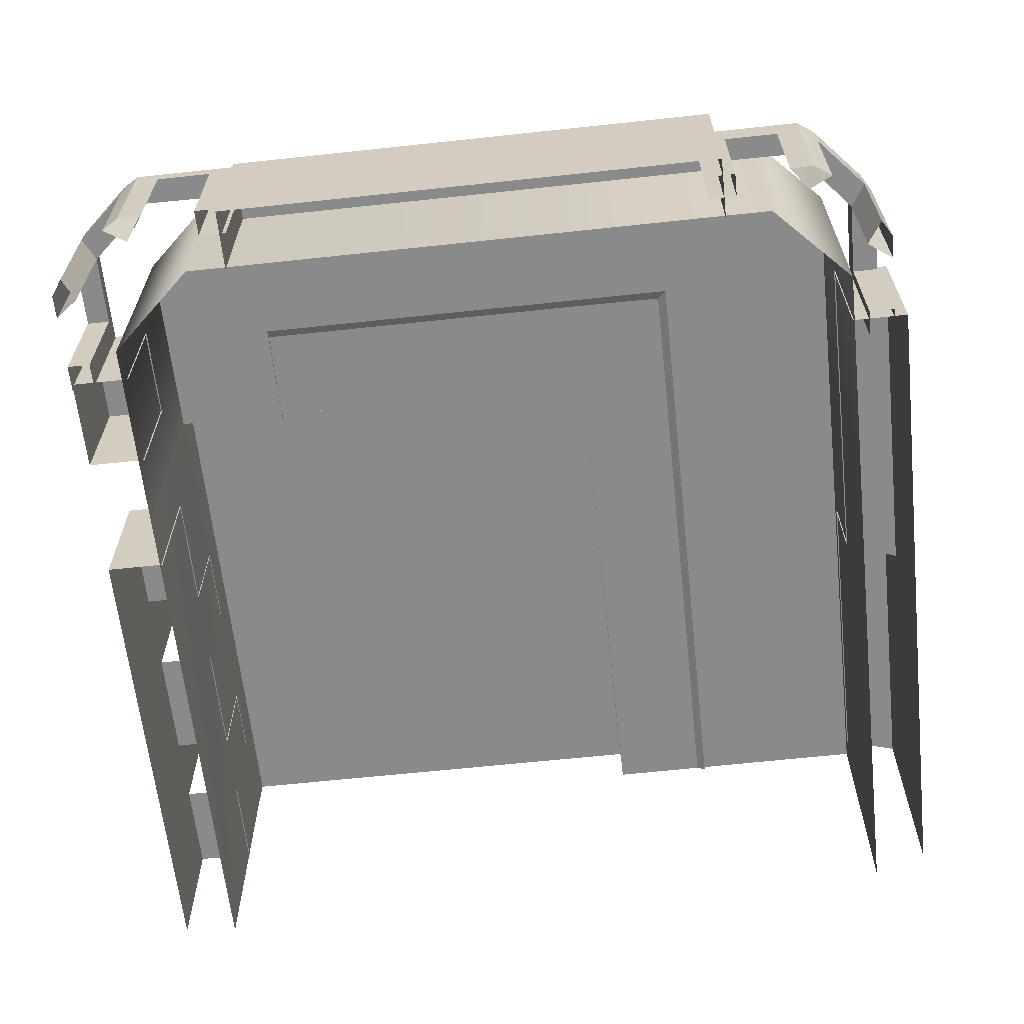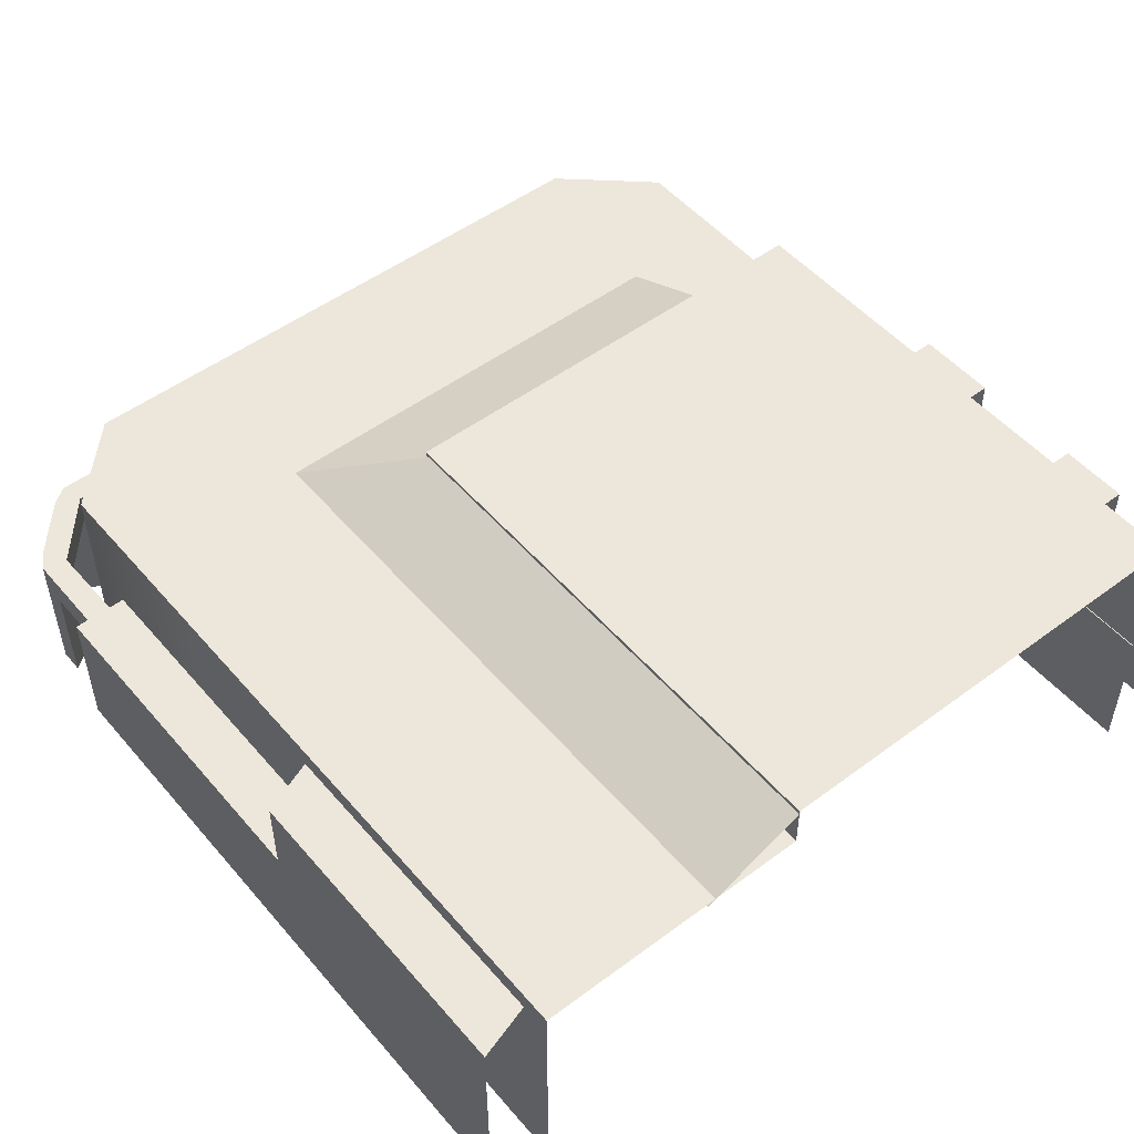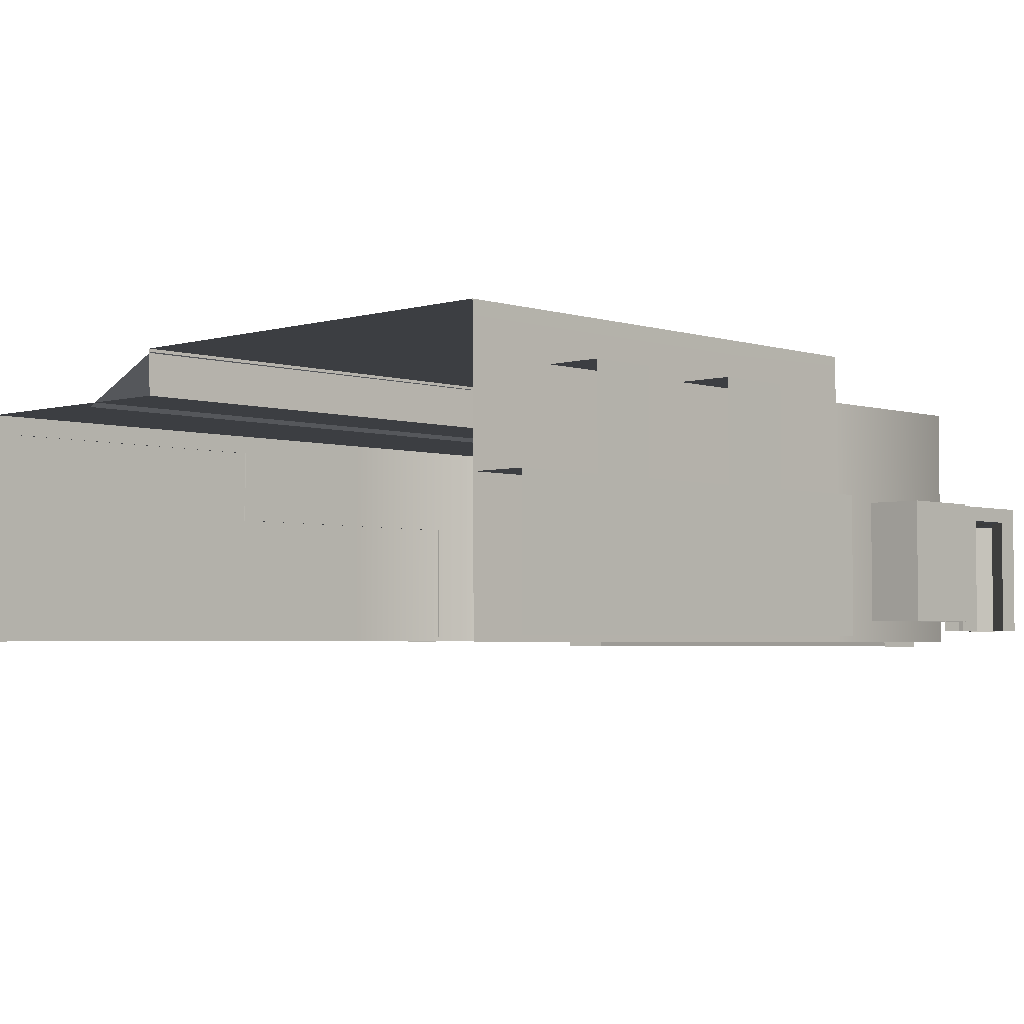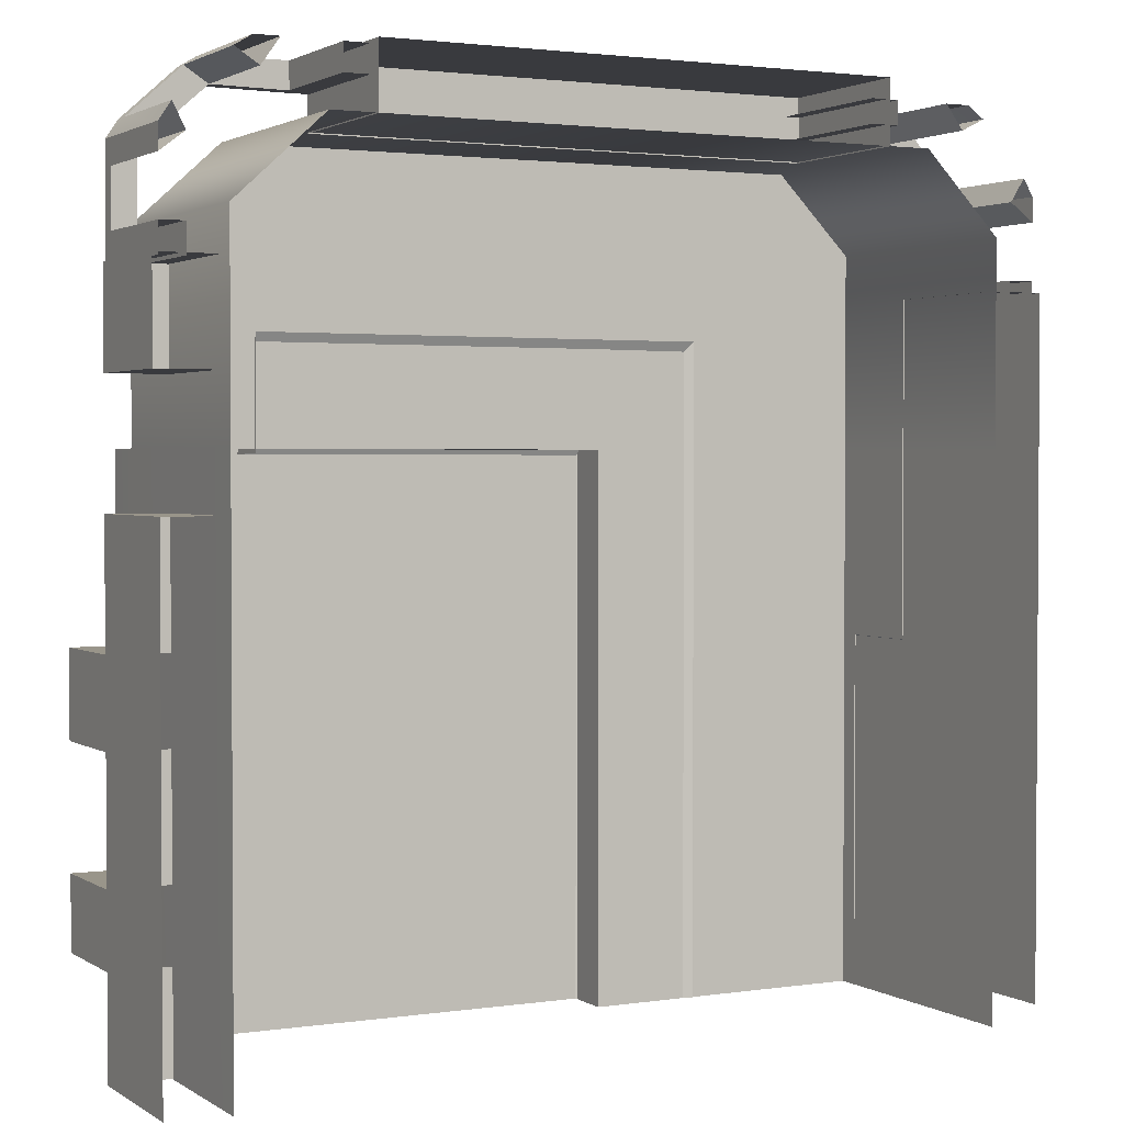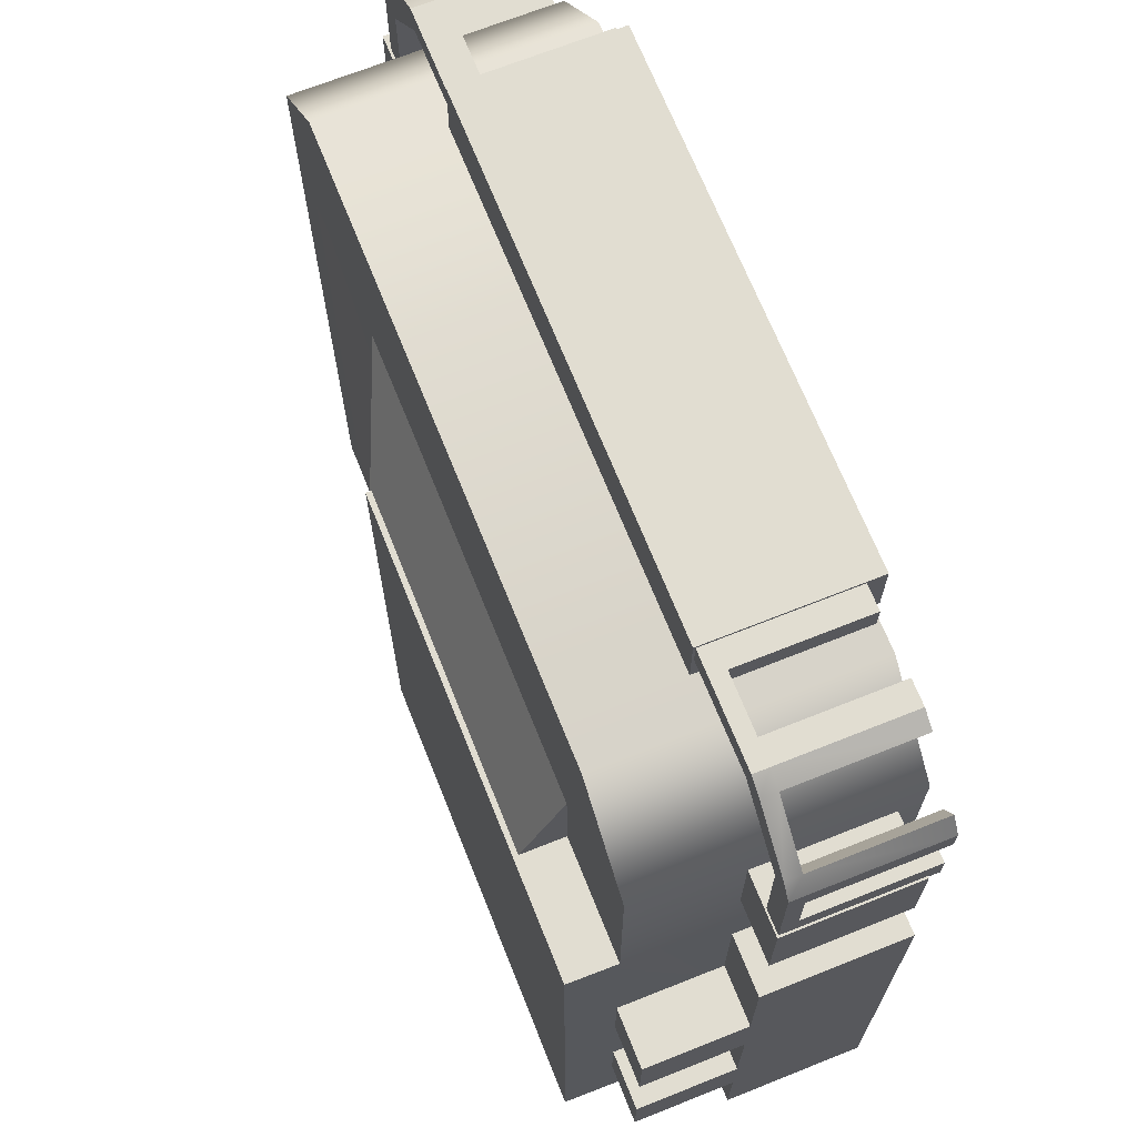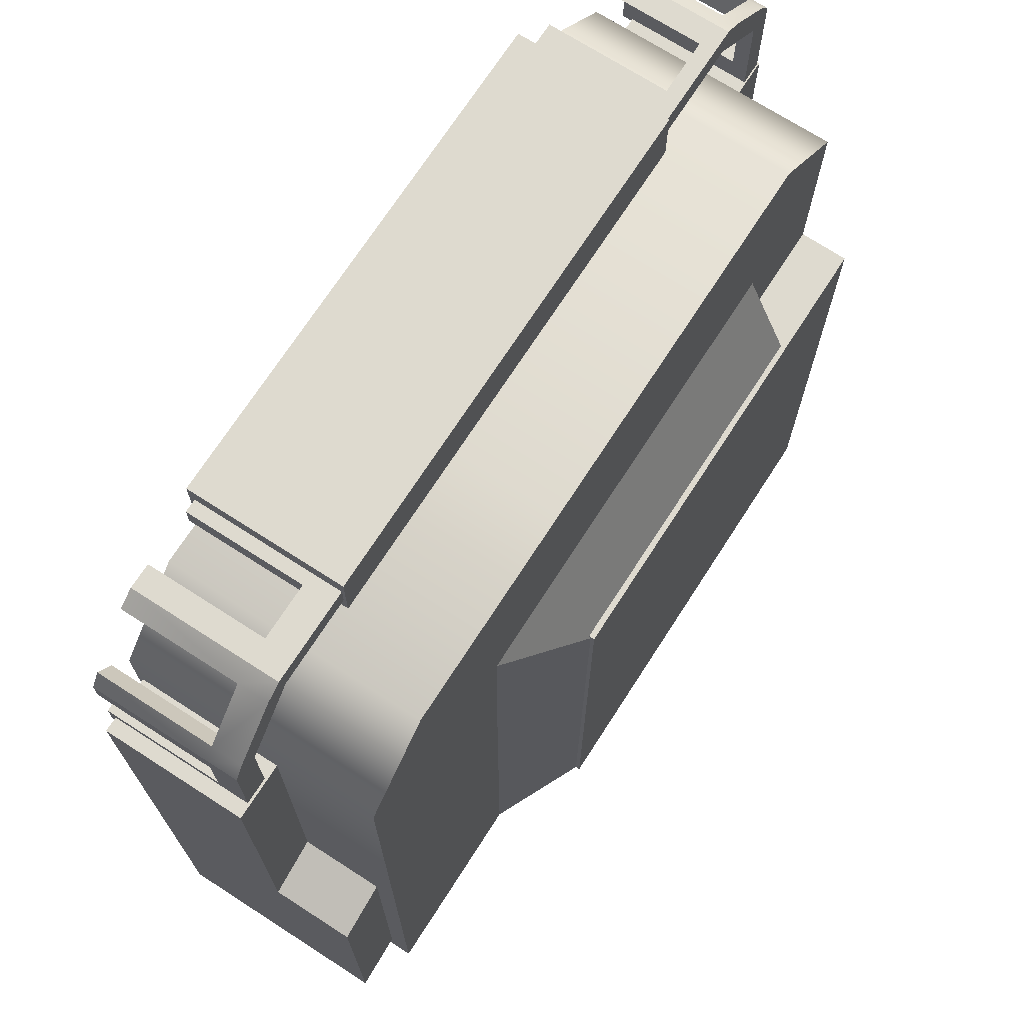
<metadata>
{"format":"obj","ext":"obj","renderer":"f3d","projection":"perspective","resolution":1024,"background":"white","views":[{"elev":-63.4,"azim":6.2,"up":"+Y"},{"elev":50.8,"azim":140.9,"up":"+Y"},{"elev":-3.4,"azim":-136.1,"up":"+Y"},{"elev":2.1,"azim":-27.4,"up":"+Z"},{"elev":68.9,"azim":-111.8,"up":"+Z"},{"elev":71.0,"azim":122.8,"up":"+Z"}]}
</metadata>
<code>
o Forestry_4_Mesh.001
v -0.02102 8.4e-05 -0.02459
v -0.02434 8.4e-05 -0.02459
v -0.02434 8.4e-05 -0.01915
v -0.02102 8.4e-05 -0.01915
v -0.02102 8.4e-05 0.002692
v -0.02434 8.4e-05 0.002692
v -0.02434 -0.007935 0.002691
v -0.02102 -0.007935 0.002691
v -0.02434 -0.007935 -0.0246
v -0.02434 -0.007935 -0.01915
v -0.02434 -0.007935 -0.003997
v -0.02434 8.4e-05 -0.003996
v -0.02102 8.4e-05 -0.003996
v -0.02434 -0.007935 -0.008633
v -0.02434 8.4e-05 -0.008632
v -0.02102 0.005863 -0.008632
v -0.02434 0.005863 -0.008632
v -0.02434 0.005863 -0.003996
v -0.02102 0.005863 -0.003996
v -0.02434 -0.007935 -0.0152
v -0.02434 8.4e-05 -0.01519
v -0.02102 0.005863 -0.01915
v -0.02434 0.005863 -0.01915
v -0.02434 0.005863 -0.01519
v -0.02102 0.005863 -0.01519
v -0.02102 8.4e-05 -0.01519
v -0.02102 8.4e-05 -0.008632
v 0.02119 0.004755 -0.02284
v 0.02119 0.004755 -0.004631
v 0.02435 0.004755 -0.005887
v 0.02435 0.004755 -0.02379
v 0.02119 8.4e-05 0.01407
v 0.02119 -0.007935 0.01407
v 0.02435 -0.007935 0.01407
v 0.02435 8.4e-05 0.01407
v 0.02435 -0.007935 -0.02379
v 0.02435 8.4e-05 -0.02379
v 0.02435 8.4e-05 -0.005887
v 0.02435 -0.007935 -0.005888
v 0.02119 8.4e-05 -0.004631
v -0.02102 -0.007055 0.009334
v -0.02434 -0.007055 0.009334
v -0.02434 8.4e-05 0.009335
v -0.02102 8.4e-05 0.009335
v -0.02434 8.4e-05 0.01458
v -0.02102 8.4e-05 0.01458
v -0.02434 -0.007055 0.01458
v -0.02102 -0.007055 0.01458
v 0.0143 0.000111 0.02117
v -0.01394 0.000111 0.02117
v -0.01394 0.000111 0.02466
v 0.0143 0.000111 0.02466
v -0.01394 -0.008617 0.02466
v 0.0143 -0.008617 0.02466
v -0.01394 -0.008617 0.02117
v 0.0143 -0.008617 0.02117
v -0.01836 -3e-06 0.02451
v -0.01937 -3e-06 0.02311
v -0.01971 -3e-06 0.02451
v -0.01971 -0.000862 0.02451
v -0.01836 -0.000862 0.02451
v -0.01528 -3e-06 0.02451
v -0.01528 -0.000862 0.02451
v -0.01371 -0.000862 0.02451
v -0.01371 -3e-06 0.02451
v -0.01371 -3e-06 0.02307
v -0.01528 -3e-06 0.02307
v -0.01371 -0.000862 0.02307
v -0.01528 -0.000862 0.02307
v -0.01528 -0.007647 0.02307
v -0.01528 -0.007647 0.02451
v -0.01371 -0.007647 0.02307
v -0.01371 -0.007647 0.02451
v -0.02294 -3e-06 0.01596
v -0.02424 -3e-06 0.01596
v -0.02424 -3e-06 0.01899
v -0.02291 -3e-06 0.01999
v -0.02291 -0.000862 0.01999
v -0.02424 -0.000862 0.01899
v -0.02424 -0.000862 0.01596
v -0.02294 -0.000862 0.01596
v -0.02294 -0.000862 0.0144
v -0.02294 -3e-06 0.0144
v -0.02424 -3e-06 0.0144
v -0.02424 -0.000862 0.0144
v -0.02424 -0.007647 0.01596
v -0.02294 -0.007647 0.01596
v -0.02424 -0.007647 0.01439
v -0.02294 -0.007647 0.01439
v -0.02065 -3e-06 0.02394
v -0.02065 -0.000862 0.02394
v -0.02424 -0.000862 0.02034
v -0.02424 -3e-06 0.02034
v -0.02357 -3e-06 0.0213
v -0.02357 -0.000862 0.0213
v -0.01937 -0.000862 0.02311
v -0.01836 -0.007637 0.02451
v -0.01937 -0.007637 0.02311
v -0.01971 -0.007637 0.02451
v -0.02065 -0.007637 0.02394
v -0.02424 -0.007637 0.01898
v -0.02424 -0.007637 0.02034
v -0.02291 -0.007637 0.01999
v -0.02357 -0.007637 0.0213
v 0.01112 0.005663 -0.02465
v 0.005213 0.008417 -0.02465
v 0.005256 0.008433 0.00553
v 0.01111 0.00567 0.01177
v -0.01454 0.008449 0.005564
v -0.01454 0.005677 0.01177
v -0.01454 0.005858 0.005564
v 0.02125 0.005914 0.005821
v 0.02125 0.005914 -0.02463
v 0.01693 0.005914 -0.02463
v 0.01693 0.005914 0.005821
v -0.02107 0.00588 0.005822
v -0.02107 0.00588 -0.02465
v -0.0211 -0.008273 -0.02463
v -0.0211 -0.008273 0.00582
v 0.02125 -0.008273 0.00582
v 0.02125 -0.008273 -0.02463
v 0.02125 0.005914 0.01684
v 0.01693 0.005914 0.01684
v 0.01693 0.005914 0.02124
v 0.01693 -0.008273 0.02124
v 0.02125 -0.008273 0.01684
v -0.01627 0.005914 0.02124
v -0.01627 0.005914 0.01684
v -0.0211 0.005914 0.01684
v -0.0211 -0.008273 0.01684
v -0.01627 -0.008273 0.02124
v 0.005233 0.005914 0.02124
v 0.005233 0.005914 0.01684
v 0.005233 -0.008273 0.02124
v 0.005327 0.008617 -0.02466
v -0.01634 0.008617 -0.02466
v -0.01634 0.008617 0.005823
v 0.005327 0.008617 0.005823
v -0.0163 0.00588 0.005822
v 0.00528 0.00588 0.005822
v -0.02103 0.008617 0.005823
v -0.02103 0.008617 -0.02466
v 0.00528 0.00588 -0.02465
v 0.02355 -5.3e-05 0.01773
v 0.02216 -5.3e-05 0.01873
v 0.02355 -5.3e-05 0.01907
v 0.02355 -0.001741 0.01907
v 0.02355 -0.001741 0.01773
v 0.02355 -5.3e-05 0.01464
v 0.02355 -0.001741 0.01464
v 0.02355 -0.001741 0.01308
v 0.02355 -5.3e-05 0.01308
v 0.02211 -5.3e-05 0.01308
v 0.02211 -5.3e-05 0.01464
v 0.02211 -0.001741 0.01308
v 0.02211 -0.001741 0.01464
v 0.02211 -0.008301 0.01464
v 0.02355 -0.008301 0.01464
v 0.02211 -0.008301 0.01308
v 0.02355 -0.008301 0.01308
v 0.015 -5.3e-05 0.0223
v 0.015 -5.3e-05 0.0236
v 0.01803 -5.3e-05 0.0236
v 0.01903 -5.3e-05 0.02228
v 0.01903 -0.001741 0.02228
v 0.01803 -0.001741 0.0236
v 0.015 -0.001741 0.0236
v 0.015 -0.001741 0.0223
v 0.01344 -0.001741 0.0223
v 0.01344 -5.3e-05 0.0223
v 0.01344 -5.3e-05 0.0236
v 0.01344 -0.001741 0.0236
v 0.015 -0.008301 0.0236
v 0.015 -0.008301 0.0223
v 0.01344 -0.008301 0.0236
v 0.01344 -0.008301 0.0223
v 0.02298 -5.3e-05 0.02001
v 0.02298 -0.001741 0.02001
v 0.01938 -0.001741 0.0236
v 0.01938 -5.3e-05 0.0236
v 0.02034 -5.3e-05 0.02294
v 0.02034 -0.001741 0.02294
v 0.02216 -0.001741 0.01873
v 0.02355 -0.008292 0.01773
v 0.02216 -0.008292 0.01873
v 0.02355 -0.008292 0.01907
v 0.02298 -0.008292 0.02001
v 0.01803 -0.008292 0.0236
v 0.01938 -0.008292 0.0236
v 0.01903 -0.008292 0.02228
v 0.02034 -0.008292 0.02294
f 1 2 3 4
f 5 6 7 8
f 9 10 3 2
f 11 7 6 12
f 13 12 6 5
f 14 11 12 15
f 16 17 18 19
f 10 20 21 3
f 22 23 24 25
f 20 14 15 21
f 26 21 15 27
f 15 12 18 17
f 12 13 19 18
f 3 21 24 23
f 21 26 25 24
f 28 29 30 31
f 32 33 34 35
f 36 37 38 39
f 35 34 39 38
f 32 35 38 40
f 37 31 30 38
f 38 30 29 40
f 41 42 43 44
f 44 43 45 46
f 46 45 47 48
f 42 47 45 43
f 49 50 51 52
f 52 51 53 54
f 55 53 51 50
f 54 56 49 52
f 57 58 59
f 60 61 57 59
f 62 63 64 65
f 65 66 67 62
f 68 69 67 66
f 63 69 70 71
f 69 68 72 70
f 64 63 71 73
f 74 75 76 77
f 78 79 80 81
f 75 80 79 76
f 78 81 74 77
f 74 81 82 83
f 83 84 75 74
f 85 80 75 84
f 81 80 86 87
f 80 85 88 86
f 82 81 87 89
f 58 90 59
f 60 59 90 91
f 76 79 92 93
f 77 76 93
f 77 93 94
f 95 94 93 92
f 95 78 96 91
f 58 96 78 77
f 77 94 90 58
f 91 90 94 95
f 61 63 62 57
f 62 67 58 57
f 67 69 96 58
f 61 96 69 63
f 96 61 97 98
f 61 60 99 97
f 91 96 98 100
f 60 91 100 99
f 92 79 101 102
f 79 78 103 101
f 78 95 104 103
f 95 92 102 104
f 105 106 107 108
f 107 109 110 108
f 111 110 109
f 112 113 114 115
f 116 117 118 119
f 120 121 113 112
f 122 123 124
f 125 126 122 124
f 127 128 129
f 130 131 127 129
f 128 127 132 133
f 127 131 134 132
f 135 136 137 138
f 138 137 139 140
f 117 116 141 142
f 140 143 135 138
f 132 134 125 124
f 133 132 124 123
f 114 143 140 115
f 129 116 119 130
f 128 139 116 129
f 140 139 128 133
f 115 140 133 123
f 122 112 115 123
f 126 120 112 122
f 136 142 141 137
f 139 137 141 116
f 144 145 146
f 147 148 144 146
f 149 150 151 152
f 152 153 154 149
f 155 156 154 153
f 150 156 157 158
f 156 155 159 157
f 151 150 158 160
f 161 162 163 164
f 165 166 167 168
f 162 167 166 163
f 165 168 161 164
f 161 168 169 170
f 170 171 162 161
f 172 167 162 171
f 168 167 173 174
f 167 172 175 173
f 169 168 174 176
f 145 177 146
f 147 146 177 178
f 163 166 179 180
f 164 163 180
f 164 180 181
f 182 181 180 179
f 182 165 183 178
f 145 183 165 164
f 164 181 177 145
f 178 177 181 182
f 148 150 149 144
f 149 154 145 144
f 154 156 183 145
f 148 183 156 150
f 183 148 184 185
f 148 147 186 184
f 178 183 185 187
f 147 178 187 186
f 179 166 188 189
f 166 165 190 188
f 165 182 191 190
f 182 179 189 191

</code>
